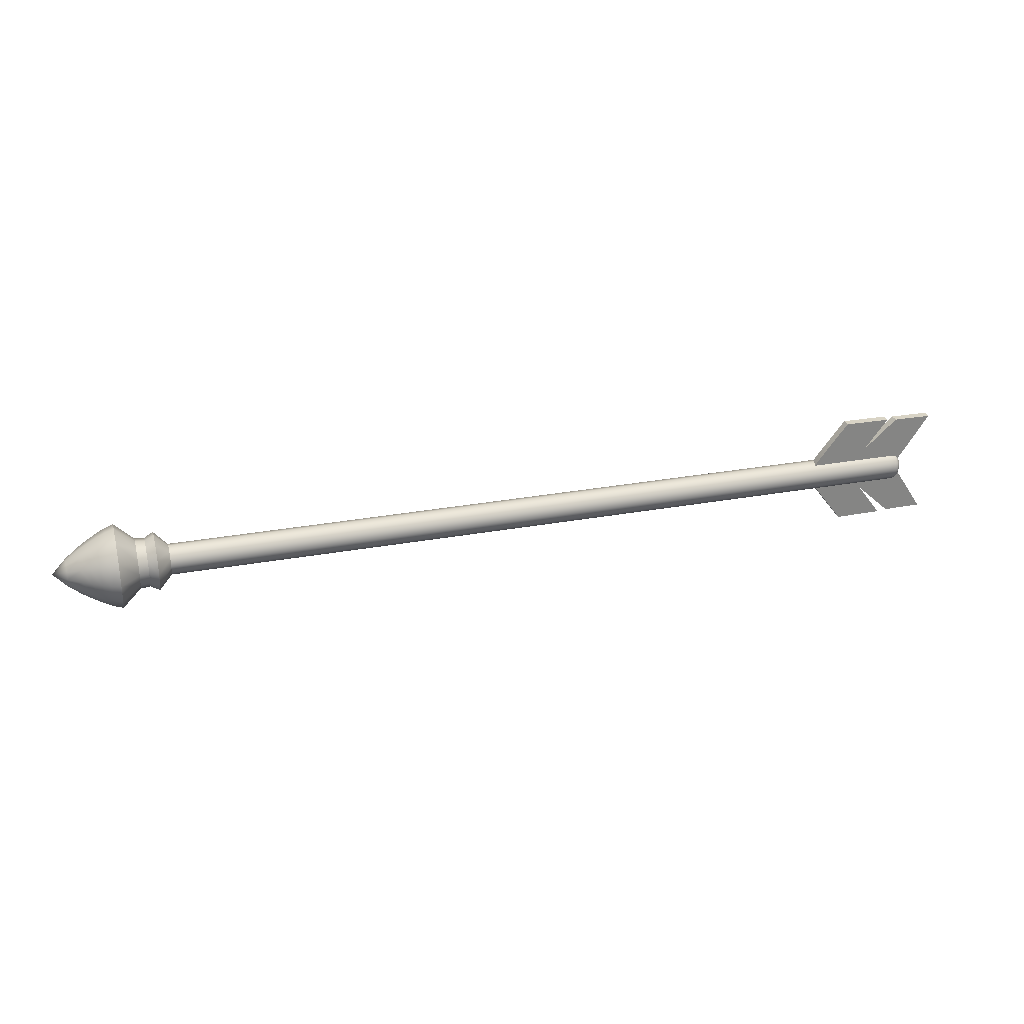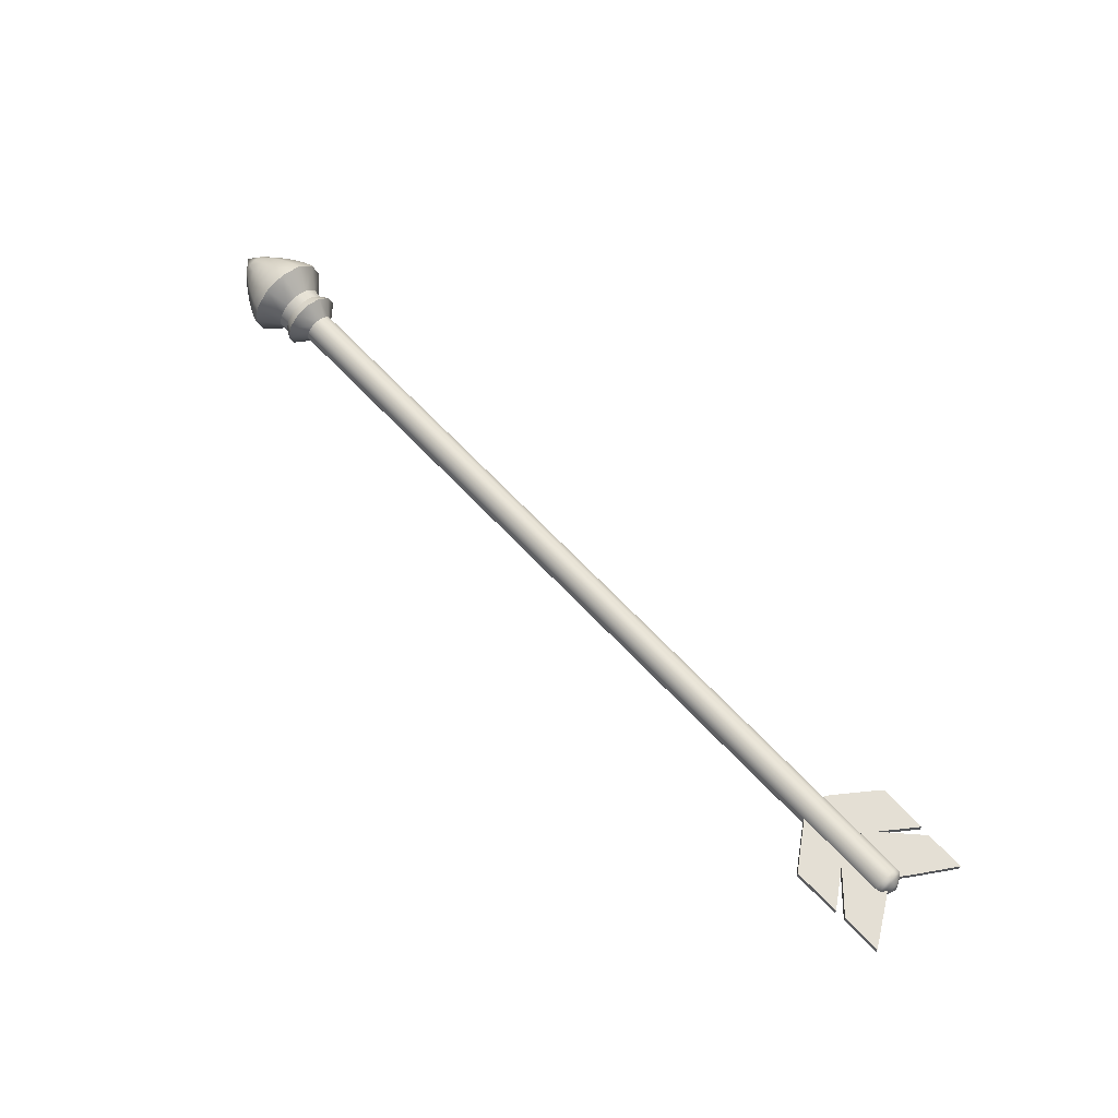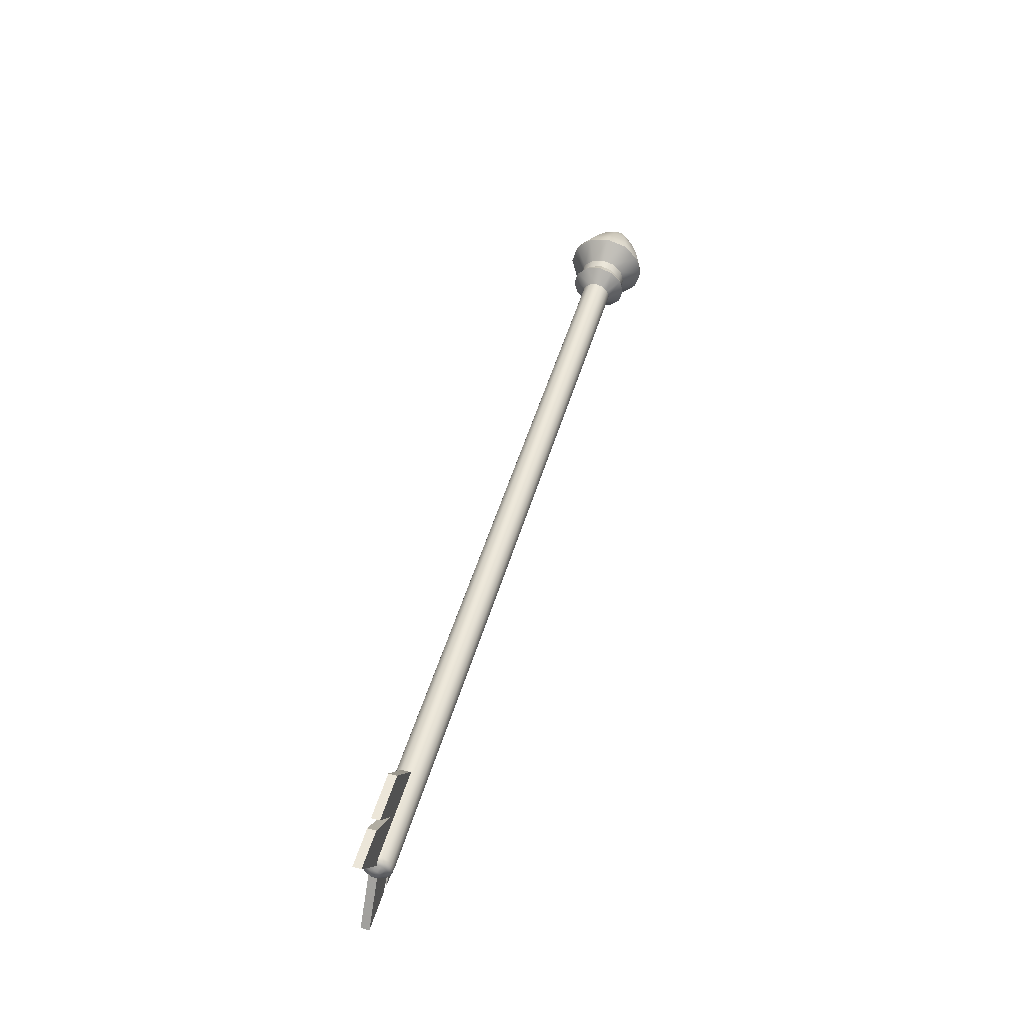
<metadata>
{"format":"obj","ext":"obj","renderer":"f3d","projection":"perspective","resolution":1024,"background":"white","views":[{"elev":28.4,"azim":-15.5,"up":"+Y"},{"elev":66.3,"azim":46.8,"up":"+Z"},{"elev":49.0,"azim":106.1,"up":"+Y"}]}
</metadata>
<code>
g weapon_jian03
v -1.448 0.02892 -0.01659
v -1.448 0.03337 -1.094e-07
v -1.476 0.06314 -1.043e-07
v -1.476 0.05471 -0.03148
v -1.448 0.01678 -0.02874
v -1.476 0.03166 -0.05453
v -1.448 0.0001823 -0.03319
v -1.476 0.0001823 -0.06296
v -1.448 -0.01641 -0.02874
v -1.476 -0.0313 -0.05453
v -1.448 -0.02856 -0.01659
v -1.476 -0.05434 -0.03148
v -1.448 -0.033 -1.194e-07
v -1.476 -0.06278 -1.143e-07
v -1.448 -0.02856 0.01659
v -1.448 -0.033 -1.194e-07
v -1.476 -0.06278 -1.143e-07
v -1.476 -0.05434 0.03148
v -1.448 -0.01641 0.02874
v -1.476 -0.0313 0.05453
v -1.448 0.0001823 0.03319
v -1.476 0.0001823 0.06296
v -1.448 0.01678 0.02874
v -1.476 0.03166 0.05453
v -1.448 0.02892 0.01659
v -1.476 0.05471 0.03148
v -1.448 0.03337 -1.094e-07
v -1.476 0.06314 -1.043e-07
v -1.576 0.08366 -7.177e-08
v -1.557 0.07792 -0.04488
v -1.557 0.08995 -7.838e-08
v -1.576 0.07247 -0.04174
v -1.557 0.04506 -0.07774
v -1.595 0.06428 -0.03701
v -1.595 0.0742 -6.515e-08
v -1.576 0.04192 -0.07229
v -1.557 0.0001823 -0.08976
v -1.615 0.05502 -0.03166
v -1.615 0.06351 -5.853e-08
v -1.595 0.03719 -0.0641
v -1.576 0.0001823 -0.08347
v -1.557 -0.0447 -0.07774
v -1.634 0.04471 -0.02571
v -1.634 0.0516 -5.191e-08
v -1.663 0.03051 -4.705e-08
v -1.615 0.03184 -0.05484
v -1.595 0.0001823 -0.07402
v -1.576 -0.04155 -0.07229
v -1.557 -0.07755 -0.04488
v -1.663 0.02644 -0.01516
v -1.694 0.0001826 -3.16e-08
v -1.634 0.02589 -0.04453
v -1.615 0.0001823 -0.06332
v -1.595 -0.03683 -0.0641
v -1.576 -0.07211 -0.04174
v -1.557 -0.08958 -9.838e-08
v -1.576 -0.08329 -9.177e-08
v -1.595 -0.07383 -8.515e-08
v -1.595 -0.06392 -0.03701
v -1.615 -0.06314 -6.853e-08
v -1.615 -0.05466 -0.03166
v -1.634 -0.05123 -6.191e-08
v -1.615 -0.03148 -0.05484
v -1.634 -0.04434 -0.02571
v -1.634 -0.02552 -0.04453
v -1.663 -0.02608 -0.01516
v -1.663 -0.03014 -4.705e-08
v -1.663 -0.01498 -0.02626
v -1.634 0.0001823 -0.05141
v -1.663 0.0001823 -0.03032
v -1.663 0.01534 -0.02626
v -1.576 -0.08329 -9.177e-08
v -1.557 -0.07755 0.04488
v -1.557 -0.08958 -9.838e-08
v -1.576 -0.07211 0.04174
v -1.557 -0.0447 0.07774
v -1.595 -0.06392 0.03701
v -1.595 -0.07383 -8.515e-08
v -1.576 -0.04155 0.07229
v -1.557 0.0001823 0.08976
v -1.615 -0.05466 0.03166
v -1.615 -0.06314 -6.853e-08
v -1.595 -0.03683 0.0641
v -1.576 0.0001823 0.08347
v -1.557 0.04506 0.07774
v -1.634 -0.04434 0.02571
v -1.634 -0.05123 -6.191e-08
v -1.663 -0.03014 -4.705e-08
v -1.615 -0.03148 0.05484
v -1.595 0.0001823 0.07402
v -1.576 0.04192 0.07229
v -1.557 0.07792 0.04488
v -1.663 -0.02608 0.01516
v -1.694 0.0001826 -3.16e-08
v -1.634 -0.02552 0.04453
v -1.615 0.0001823 0.06332
v -1.595 0.03719 0.0641
v -1.576 0.07247 0.04174
v -1.557 0.08995 -7.838e-08
v -1.576 0.08366 -7.177e-08
v -1.595 0.0742 -6.515e-08
v -1.595 0.06428 0.03701
v -1.615 0.06351 -5.853e-08
v -1.615 0.05502 0.03166
v -1.634 0.0516 -5.191e-08
v -1.615 0.03184 0.05484
v -1.634 0.04471 0.02571
v -1.634 0.02589 0.04453
v -1.663 0.02644 0.01516
v -1.663 0.03051 -4.705e-08
v -1.663 0.01534 0.02626
v -1.634 0.0001823 0.05141
v -1.663 0.0001823 0.03032
v -1.663 -0.01498 0.02626
v -1.496 0.04532 -0.02606
v -1.476 0.06314 -1.043e-07
v -1.496 0.05231 -9.777e-08
v -1.476 0.05471 -0.03148
v -1.496 0.02625 -0.04514
v -1.476 0.03166 -0.05453
v -1.496 0.0001823 -0.05212
v -1.476 0.0001823 -0.06296
v -1.496 -0.02588 -0.04514
v -1.476 -0.0313 -0.05453
v -1.496 -0.04496 -0.02606
v -1.476 -0.05434 -0.03148
v -1.496 -0.05194 -1.078e-07
v -1.476 -0.06278 -1.143e-07
v -1.496 -0.04496 0.02606
v -1.476 -0.06278 -1.143e-07
v -1.496 -0.05194 -1.078e-07
v -1.476 -0.05434 0.03148
v -1.496 -0.02588 0.04514
v -1.476 -0.0313 0.05453
v -1.496 0.0001823 0.05212
v -1.476 0.0001823 0.06296
v -1.496 0.02625 0.04514
v -1.476 0.03166 0.05453
v -1.496 0.04532 0.02606
v -1.476 0.05471 0.03148
v -1.496 0.05231 -9.777e-08
v -1.476 0.06314 -1.043e-07
v -1.557 0.07792 -0.04488
v -1.516 0.05438 -9.131e-08
v -1.557 0.08995 -7.838e-08
v -1.516 0.04712 -0.0271
v -1.557 0.04506 -0.07774
v -1.516 0.02728 -0.04694
v -1.557 0.0001823 -0.08976
v -1.516 0.0001823 -0.0542
v -1.557 -0.0447 -0.07774
v -1.516 -0.02692 -0.04694
v -1.557 -0.07755 -0.04488
v -1.516 -0.04675 -0.0271
v -1.557 -0.08958 -9.838e-08
v -1.516 -0.05401 -1.013e-07
v -1.557 -0.07755 0.04488
v -1.516 -0.05401 -1.013e-07
v -1.557 -0.08958 -9.838e-08
v -1.516 -0.04675 0.0271
v -1.557 -0.0447 0.07774
v -1.516 -0.02692 0.04694
v -1.557 0.0001823 0.08976
v -1.516 0.0001823 0.0542
v -1.557 0.04506 0.07774
v -1.516 0.02728 0.04694
v -1.557 0.07792 0.04488
v -1.516 0.04712 0.0271
v -1.557 0.08995 -7.838e-08
v -1.516 0.05438 -9.131e-08
v -1.496 0.05231 -9.777e-08
v -1.516 0.05438 -9.131e-08
v -1.516 0.04712 -0.0271
v -1.496 0.04532 -0.02606
v -1.516 0.02728 -0.04694
v -1.496 0.02625 -0.04514
v -1.516 0.0001823 -0.0542
v -1.496 0.0001823 -0.05212
v -1.516 -0.02692 -0.04694
v -1.496 -0.02588 -0.04514
v -1.516 -0.04675 -0.0271
v -1.496 -0.04496 -0.02606
v -1.516 -0.05401 -1.013e-07
v -1.496 -0.05194 -1.078e-07
v -1.496 -0.05194 -1.078e-07
v -1.516 -0.05401 -1.013e-07
v -1.516 -0.04675 0.0271
v -1.496 -0.04496 0.02606
v -1.516 -0.02692 0.04694
v -1.496 -0.02588 0.04514
v -1.516 0.0001823 0.0542
v -1.496 0.0001823 0.05212
v -1.516 0.02728 0.04694
v -1.496 0.02625 0.04514
v -1.516 0.04712 0.0271
v -1.496 0.04532 0.02606
v -1.516 0.05438 -9.131e-08
v -1.496 0.05231 -9.777e-08
v 0.225 -0.033 -4.769e-07
v -1.448 -0.033 -1.194e-07
v -1.448 -0.02856 0.01659
v 0.225 -0.02856 0.01659
v -1.448 -0.01641 0.02874
v 0.2394 -0.033 -5.244e-07
v 0.225 -0.01641 0.02874
v -1.448 0.0001823 0.03319
v 0.2394 -0.02856 0.01659
v 0.225 0.0001826 0.03318
v -1.448 0.01678 0.02874
v 0.2479 -0.02707 0.01574
v 0.2479 -0.03129 -5.429e-07
v 0.2394 -0.01641 0.02874
v 0.225 0.01678 0.02874
v -1.448 0.02892 0.01659
v 0.2479 -0.01555 0.02725
v 0.2531 -0.02262 0.01317
v 0.2531 -0.02615 -5.62e-07
v 0.2394 0.0001826 0.03318
v 0.225 0.02892 0.01659
v -1.448 0.03337 -1.094e-07
v 0.2479 0.0001826 0.03147
v 0.2531 -0.01298 0.0228
v 0.2615 -0.01148 0.006733
v 0.2615 -0.01328 -5.605e-07
v 0.2665 0.0001826 -5.596e-07
v 0.2615 -0.00655 0.01166
v 0.2394 0.01678 0.02874
v 0.225 0.03337 -4.769e-07
v -1.448 0.02892 -0.01659
v 0.2531 0.0001826 0.02633
v 0.2615 0.0001826 0.01347
v 0.2479 0.01592 0.02725
v 0.2394 0.02892 0.01659
v 0.225 0.02892 -0.01659
v -1.448 0.01678 -0.02874
v 0.2615 0.006916 0.01166
v 0.2531 0.01335 0.0228
v 0.2615 0.01184 0.006733
v 0.2615 0.01365 -5.605e-07
v 0.2531 0.02299 0.01317
v 0.2479 0.02744 0.01574
v 0.2531 0.02651 -5.52e-07
v 0.2479 0.03165 -5.429e-07
v 0.2615 0.01184 -0.006734
v 0.2665 0.0001826 -5.596e-07
v 0.2531 0.02299 -0.01317
v 0.2394 0.03337 -5.144e-07
v 0.2479 0.02744 -0.01574
v 0.2615 0.006916 -0.01166
v 0.2394 0.02892 -0.01659
v 0.2531 0.01335 -0.0228
v 0.2615 0.0001826 -0.01347
v 0.2479 0.01592 -0.02726
v 0.225 0.01678 -0.02874
v -1.448 0.0001823 -0.03319
v 0.2531 0.0001826 -0.02633
v 0.2615 -0.00655 -0.01166
v 0.2394 0.01678 -0.02874
v 0.225 0.0001826 -0.03319
v -1.448 -0.01641 -0.02874
v 0.2615 -0.01148 -0.006734
v 0.2615 -0.01328 -5.605e-07
v 0.2531 -0.01298 -0.0228
v 0.2479 0.0001826 -0.03147
v 0.2531 -0.02262 -0.01317
v 0.2531 -0.02615 -5.62e-07
v 0.225 -0.01641 -0.02874
v -1.448 -0.02856 -0.01659
v 0.2394 0.0001826 -0.03319
v 0.2479 -0.01555 -0.02726
v 0.2479 -0.02707 -0.01574
v 0.2479 -0.03129 -5.429e-07
v 0.2394 -0.01641 -0.02874
v 0.225 -0.02856 -0.01659
v -1.448 -0.033 -1.194e-07
v 0.225 -0.033 -4.769e-07
v 0.2394 -0.02856 -0.01659
v 0.2394 -0.033 -5.244e-07
v 0.2165 0.1261 0.01394
v 0.08263 0.08469 0.01394
v 0.1151 0.1269 0.01394
v 0.163 0.05467 0.01394
v 0.04875 0.04006 0.01394
v 0.1436 0.02179 0.01394
v 0.0307 0.005193 0.01394
v 0.268 0.04168 0.01394
v 0.3212 0.1228 0.01394
v 0.2376 0.1236 0.01394
v 0.2425 0.005193 0.01394
v 0.1338 0.005193 0.01394
v 0.1436 -0.0114 0.01394
v 0.04875 -0.02968 0.01394
v 0.268 -0.03129 0.01394
v 0.163 -0.04428 0.01394
v 0.3212 -0.1124 0.01394
v 0.2376 -0.1133 0.01394
v 0.08263 -0.0743 0.01394
v 0.2165 -0.1157 0.01394
v 0.1151 -0.1165 0.01394
v 0.2165 0.1261 -0.003937
v 0.1151 0.1269 -0.003937
v 0.08263 0.08469 -0.003937
v 0.163 0.05467 -0.003937
v 0.04875 0.04006 -0.003937
v 0.1436 0.02179 -0.003937
v 0.0307 0.005193 -0.003937
v 0.268 0.04168 -0.003937
v 0.3212 0.1228 -0.003937
v 0.2376 0.1236 -0.003937
v 0.2425 0.005193 -0.003937
v 0.1338 0.005193 -0.003937
v 0.1436 -0.0114 -0.003937
v 0.04875 -0.02968 -0.003937
v 0.268 -0.03129 -0.003937
v 0.163 -0.04428 -0.003937
v 0.3212 -0.1124 -0.003937
v 0.2376 -0.1133 -0.003937
v 0.08263 -0.0743 -0.003937
v 0.2165 -0.1157 -0.003937
v 0.1151 -0.1165 -0.003937
v 0.0307 0.005193 0.01394
v 0.0307 0.005193 -0.003937
v 0.04875 0.04006 -0.003937
v 0.04875 0.04006 0.01394
v 0.08263 0.08469 -0.003937
v 0.08263 0.08469 0.01394
v 0.1151 0.1269 -0.003937
v 0.1151 0.1269 0.01394
v 0.1151 0.1269 0.01394
v 0.1151 0.1269 -0.003937
v 0.2165 0.1261 -0.003937
v 0.2165 0.1261 0.01394
v 0.2165 0.1261 0.01394
v 0.2165 0.1261 -0.003937
v 0.163 0.05467 -0.003937
v 0.163 0.05467 0.01394
v 0.2376 0.1236 0.01394
v 0.2376 0.1236 -0.003937
v 0.3212 0.1228 -0.003937
v 0.3212 0.1228 0.01394
v 0.3212 0.1228 0.01394
v 0.3212 0.1228 -0.003937
v 0.268 0.04168 -0.003937
v 0.268 0.04168 0.01394
v 0.2425 0.005193 -0.003937
v 0.2425 0.005193 0.01394
v 0.163 0.05467 0.01394
v 0.163 0.05467 -0.003937
v 0.2376 0.1236 -0.003937
v 0.2376 0.1236 0.01394
v 0.04875 -0.02968 -0.003937
v 0.0307 0.005193 -0.003937
v 0.0307 0.005193 0.01394
v 0.04875 -0.02968 0.01394
v 0.08263 -0.0743 -0.003937
v 0.08263 -0.0743 0.01394
v 0.1151 -0.1165 -0.003937
v 0.1151 -0.1165 0.01394
v 0.2165 -0.1157 -0.003937
v 0.1151 -0.1165 -0.003937
v 0.1151 -0.1165 0.01394
v 0.2165 -0.1157 0.01394
v 0.163 -0.04428 -0.003937
v 0.2165 -0.1157 -0.003937
v 0.2165 -0.1157 0.01394
v 0.163 -0.04428 0.01394
v 0.3212 -0.1124 -0.003937
v 0.2376 -0.1133 -0.003937
v 0.2376 -0.1133 0.01394
v 0.3212 -0.1124 0.01394
v 0.268 -0.03129 -0.003937
v 0.3212 -0.1124 -0.003937
v 0.3212 -0.1124 0.01394
v 0.268 -0.03129 0.01394
v 0.2425 0.005193 -0.003937
v 0.2425 0.005193 0.01394
v 0.2376 -0.1133 -0.003937
v 0.163 -0.04428 -0.003937
v 0.163 -0.04428 0.01394
v 0.2376 -0.1133 0.01394
g weapon_jian03_0
f 3 2 1
f 4 3 1
f 4 1 5
f 6 4 5
f 6 5 7
f 8 6 7
f 8 7 9
f 10 8 9
f 10 9 11
f 12 10 11
f 12 11 13
f 14 12 13
f 17 16 15
f 18 17 15
f 18 15 19
f 20 18 19
f 20 19 21
f 22 20 21
f 22 21 23
f 24 22 23
f 24 23 25
f 26 24 25
f 26 25 27
f 28 26 27
f 31 30 29
f 30 32 29
f 30 33 32
f 32 34 29
f 34 35 29
f 33 36 32
f 33 37 36
f 34 38 35
f 38 39 35
f 40 34 32
f 36 40 32
f 37 41 36
f 37 42 41
f 38 43 39
f 43 44 39
f 44 43 45
f 46 38 34
f 40 46 34
f 47 40 36
f 41 47 36
f 42 48 41
f 42 49 48
f 43 50 45
f 50 51 45
f 52 43 38
f 43 52 50
f 46 52 38
f 53 46 40
f 47 53 40
f 54 47 41
f 48 54 41
f 49 55 48
f 49 56 55
f 56 57 55
f 57 58 55
f 55 59 48
f 58 59 55
f 59 54 48
f 58 60 59
f 60 61 59
f 59 61 54
f 60 62 61
f 54 63 47
f 61 63 54
f 63 53 47
f 62 64 61
f 61 64 63
f 63 65 53
f 64 65 63
f 64 62 66
f 62 67 66
f 67 51 66
f 64 66 68
f 65 64 68
f 66 51 68
f 65 69 53
f 53 69 46
f 69 52 46
f 65 68 70
f 68 51 70
f 69 65 70
f 52 69 71
f 69 70 71
f 70 51 71
f 52 71 50
f 71 51 50
f 74 73 72
f 73 75 72
f 73 76 75
f 75 77 72
f 77 78 72
f 76 79 75
f 76 80 79
f 77 81 78
f 81 82 78
f 83 77 75
f 79 83 75
f 80 84 79
f 80 85 84
f 81 86 82
f 86 87 82
f 87 86 88
f 89 81 77
f 83 89 77
f 90 83 79
f 84 90 79
f 85 91 84
f 85 92 91
f 86 93 88
f 93 94 88
f 95 86 81
f 86 95 93
f 89 95 81
f 96 89 83
f 90 96 83
f 97 90 84
f 91 97 84
f 92 98 91
f 92 99 98
f 99 100 98
f 100 101 98
f 98 102 91
f 101 102 98
f 102 97 91
f 101 103 102
f 103 104 102
f 102 104 97
f 103 105 104
f 97 106 90
f 104 106 97
f 106 96 90
f 105 107 104
f 104 107 106
f 106 108 96
f 107 108 106
f 107 105 109
f 105 110 109
f 110 94 109
f 107 109 111
f 108 107 111
f 109 94 111
f 108 112 96
f 96 112 89
f 112 95 89
f 108 111 113
f 111 94 113
f 112 108 113
f 95 112 114
f 112 113 114
f 113 94 114
f 95 114 93
f 114 94 93
f 117 116 115
f 116 118 115
f 115 118 119
f 118 120 119
f 119 120 121
f 120 122 121
f 121 122 123
f 122 124 123
f 123 124 125
f 124 126 125
f 125 126 127
f 126 128 127
f 131 130 129
f 130 132 129
f 129 132 133
f 132 134 133
f 133 134 135
f 134 136 135
f 135 136 137
f 136 138 137
f 137 138 139
f 138 140 139
f 139 140 141
f 140 142 141
f 145 144 143
f 144 146 143
f 143 146 147
f 146 148 147
f 147 148 149
f 148 150 149
f 149 150 151
f 150 152 151
f 151 152 153
f 152 154 153
f 153 154 155
f 154 156 155
f 159 158 157
f 158 160 157
f 157 160 161
f 160 162 161
f 161 162 163
f 162 164 163
f 163 164 165
f 164 166 165
f 165 166 167
f 166 168 167
f 167 168 169
f 168 170 169
f 173 172 171
f 174 173 171
f 175 173 174
f 176 175 174
f 177 175 176
f 178 177 176
f 179 177 178
f 180 179 178
f 181 179 180
f 182 181 180
f 183 181 182
f 184 183 182
f 187 186 185
f 188 187 185
f 189 187 188
f 190 189 188
f 191 189 190
f 192 191 190
f 193 191 192
f 194 193 192
f 195 193 194
f 196 195 194
f 197 195 196
f 198 197 196
f 201 200 199
f 202 201 199
f 203 201 202
f 202 199 204
f 205 203 202
f 206 203 205
f 207 202 204
f 205 202 207
f 208 206 205
f 209 206 208
f 207 204 210
f 204 211 210
f 212 205 207
f 208 205 212
f 213 209 208
f 214 209 213
f 207 210 215
f 212 207 215
f 210 211 216
f 211 217 216
f 218 208 212
f 213 208 218
f 219 214 213
f 220 214 219
f 212 215 221
f 218 212 221
f 215 210 222
f 210 216 222
f 216 217 223
f 217 224 223
f 224 225 223
f 216 223 226
f 222 216 226
f 223 225 226
f 227 213 218
f 219 213 227
f 228 220 219
f 229 220 228
f 215 222 230
f 221 215 230
f 222 226 231
f 226 225 231
f 230 222 231
f 218 221 232
f 227 218 232
f 233 219 227
f 228 219 233
f 234 229 228
f 235 229 234
f 231 225 236
f 230 231 236
f 221 230 237
f 237 230 236
f 232 221 237
f 236 225 238
f 237 236 238
f 238 225 239
f 240 237 238
f 232 237 240
f 240 238 239
f 241 232 240
f 227 232 241
f 233 227 241
f 242 240 239
f 241 240 242
f 233 241 243
f 243 241 242
f 242 239 244
f 239 245 244
f 246 242 244
f 243 242 246
f 247 233 243
f 247 228 233
f 234 228 247
f 247 243 248
f 248 243 246
f 246 244 249
f 244 245 249
f 250 234 247
f 250 247 248
f 251 246 249
f 248 246 251
f 249 245 252
f 251 249 252
f 253 248 251
f 250 248 253
f 254 234 250
f 254 235 234
f 255 235 254
f 256 251 252
f 253 251 256
f 252 245 257
f 256 252 257
f 258 254 250
f 258 250 253
f 259 255 254
f 259 254 258
f 260 255 259
f 257 245 261
f 261 245 262
f 263 256 257
f 263 257 261
f 264 253 256
f 258 253 264
f 264 256 263
f 265 261 262
f 265 263 261
f 266 265 262
f 267 260 259
f 268 260 267
f 269 259 258
f 269 258 264
f 267 259 269
f 270 264 263
f 270 263 265
f 269 264 270
f 271 265 266
f 271 270 265
f 272 271 266
f 273 269 270
f 273 267 269
f 273 270 271
f 274 268 267
f 274 267 273
f 275 268 274
f 276 275 274
f 277 271 272
f 277 273 271
f 277 274 273
f 276 274 277
f 278 277 272
f 278 276 277
f 281 280 279
f 280 282 279
f 280 283 282
f 283 284 282
f 284 283 285
f 282 284 286
f 282 286 287
f 288 282 287
f 284 289 286
f 290 284 285
f 290 289 284
f 290 285 291
f 291 289 290
f 285 292 291
f 293 289 291
f 294 291 292
f 294 293 291
f 295 293 294
f 296 295 294
f 297 294 292
f 298 294 297
f 299 298 297
f 302 301 300
f 303 302 300
f 304 302 303
f 305 304 303
f 304 305 306
f 305 303 307
f 307 303 308
f 303 309 308
f 310 305 307
f 305 311 306
f 311 305 310
f 306 311 312
f 310 312 311
f 313 306 312
f 310 314 312
f 312 315 313
f 314 315 312
f 314 316 315
f 316 317 315
f 315 318 313
f 315 319 318
f 319 320 318
f 323 322 321
f 324 323 321
f 325 323 324
f 326 325 324
f 327 325 326
f 328 327 326
f 331 330 329
f 332 331 329
f 335 334 333
f 336 335 333
f 339 338 337
f 340 339 337
f 343 342 341
f 344 343 341
f 345 343 344
f 346 345 344
f 349 348 347
f 350 349 347
f 353 352 351
f 354 353 351
f 354 351 355
f 356 354 355
f 356 355 357
f 358 356 357
f 361 360 359
f 362 361 359
f 365 364 363
f 366 365 363
f 369 368 367
f 370 369 367
f 373 372 371
f 374 373 371
f 374 371 375
f 376 374 375
f 379 378 377
f 380 379 377

</code>
